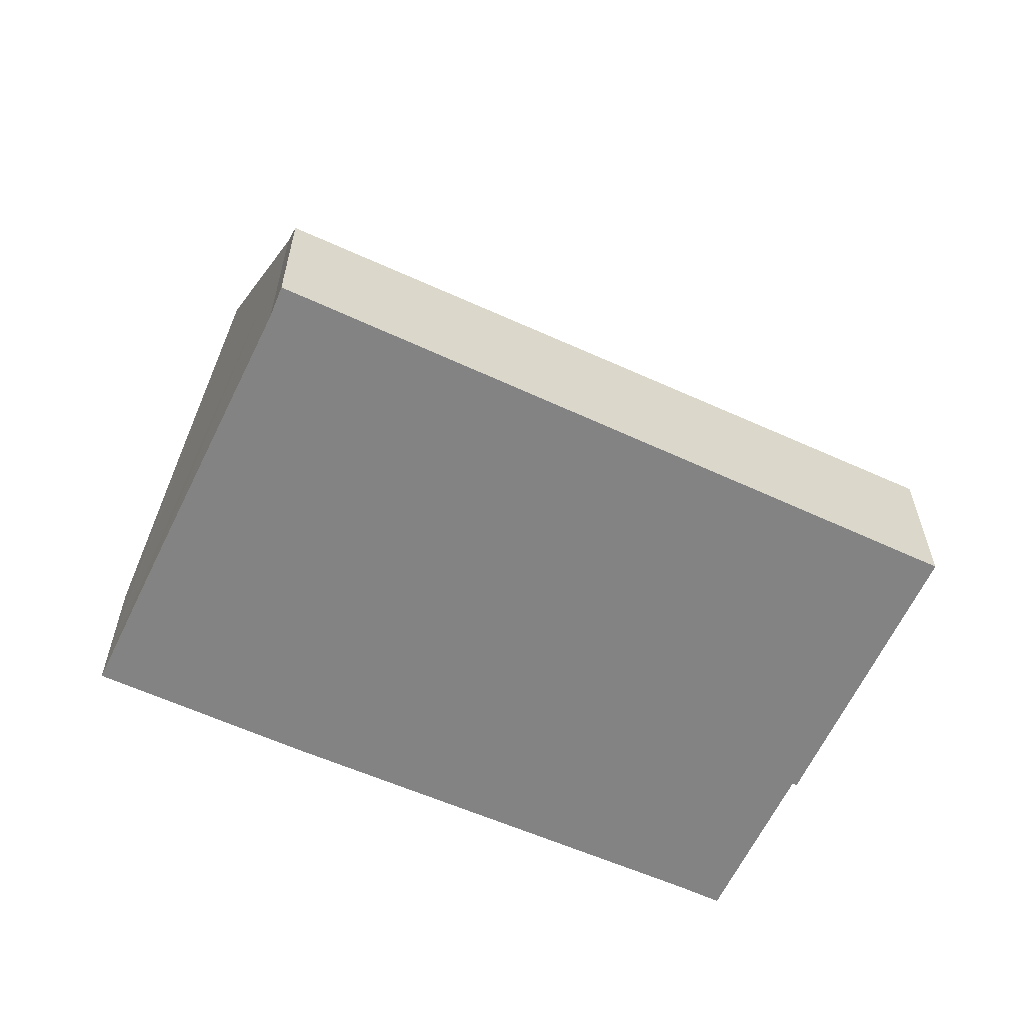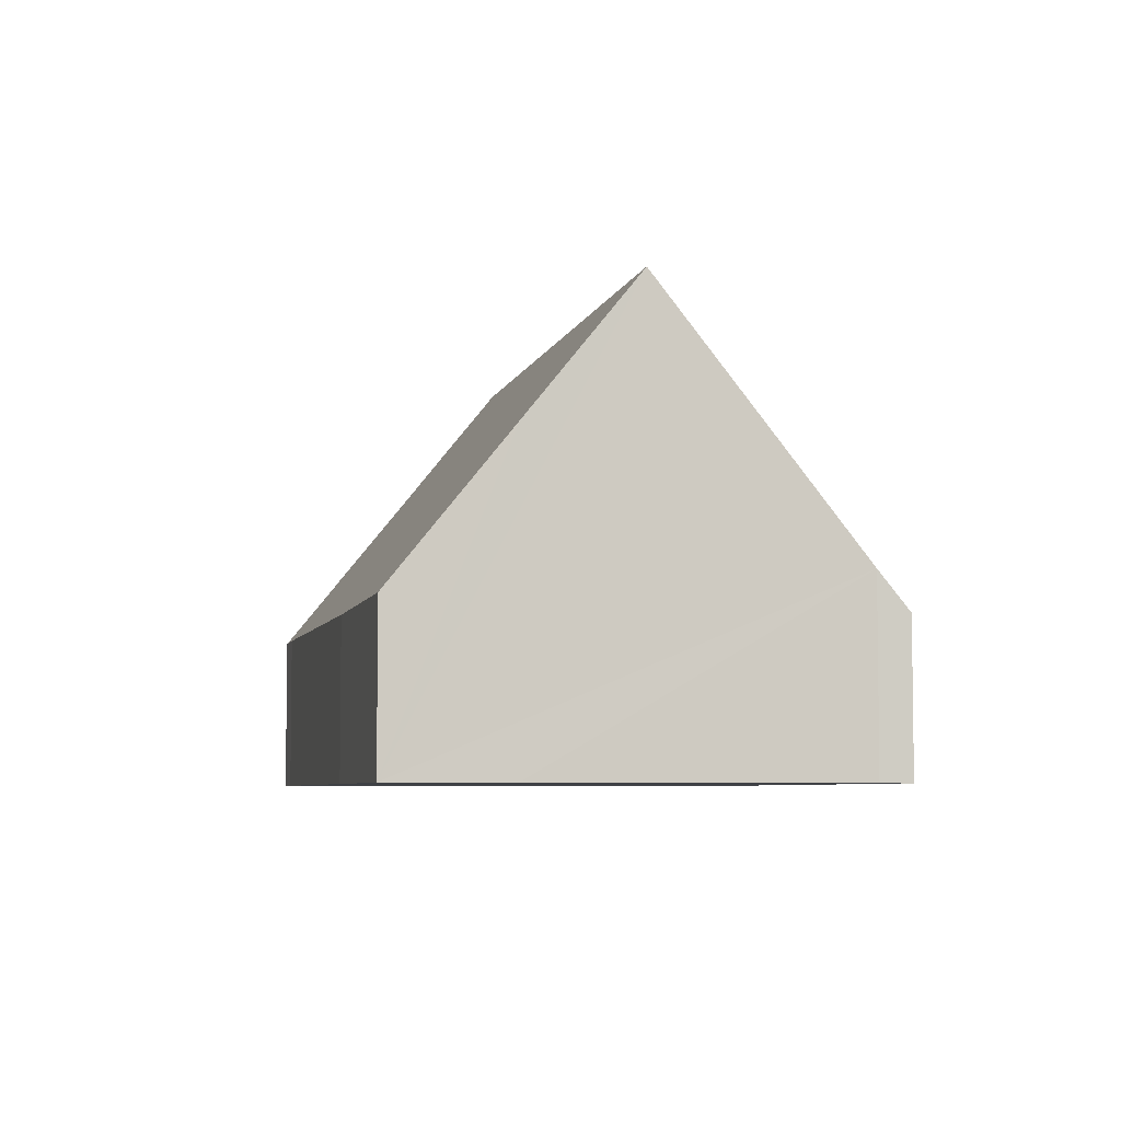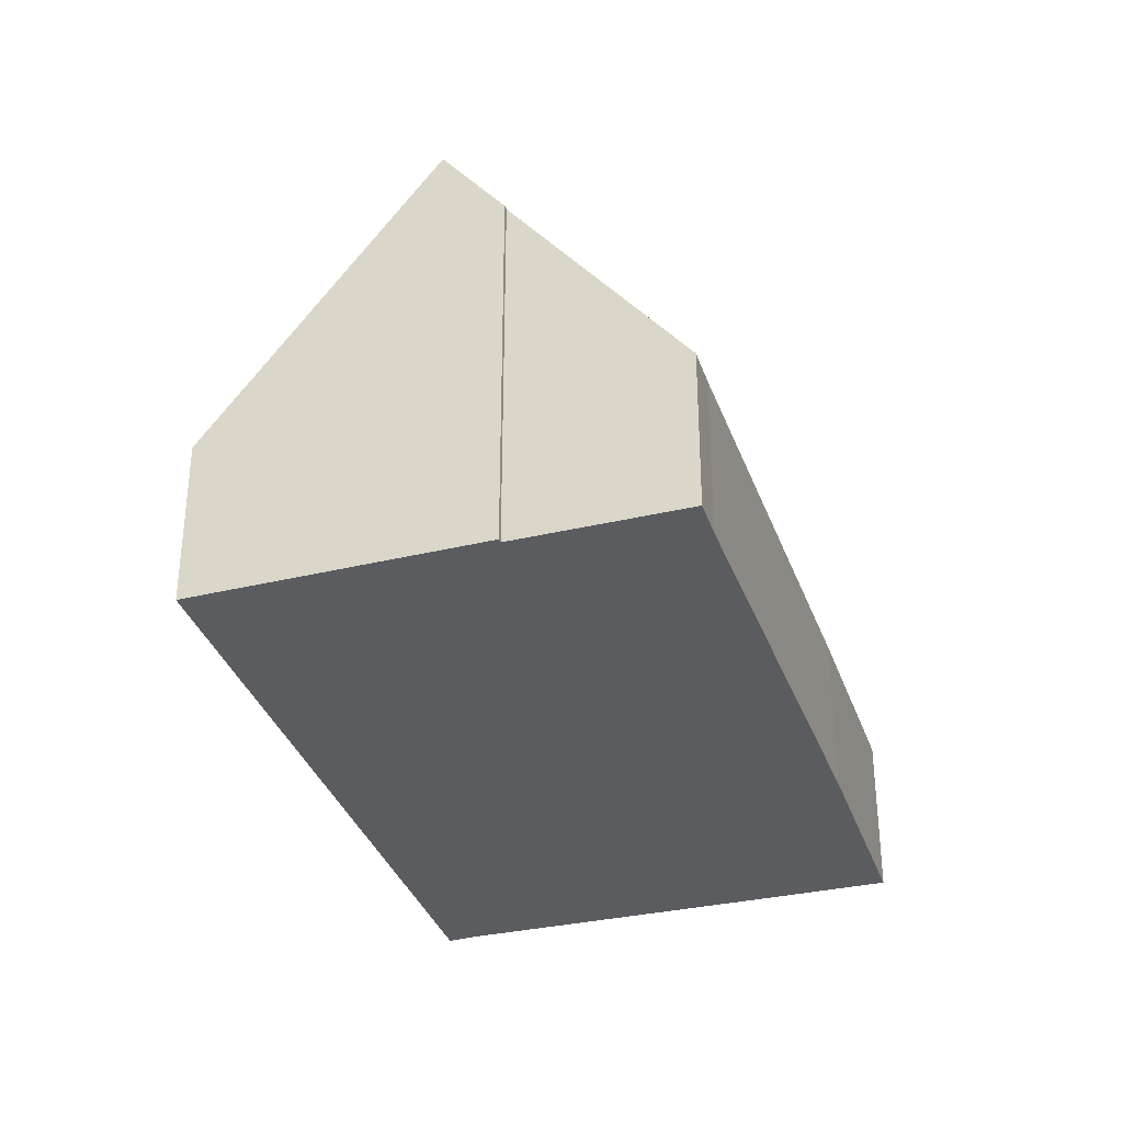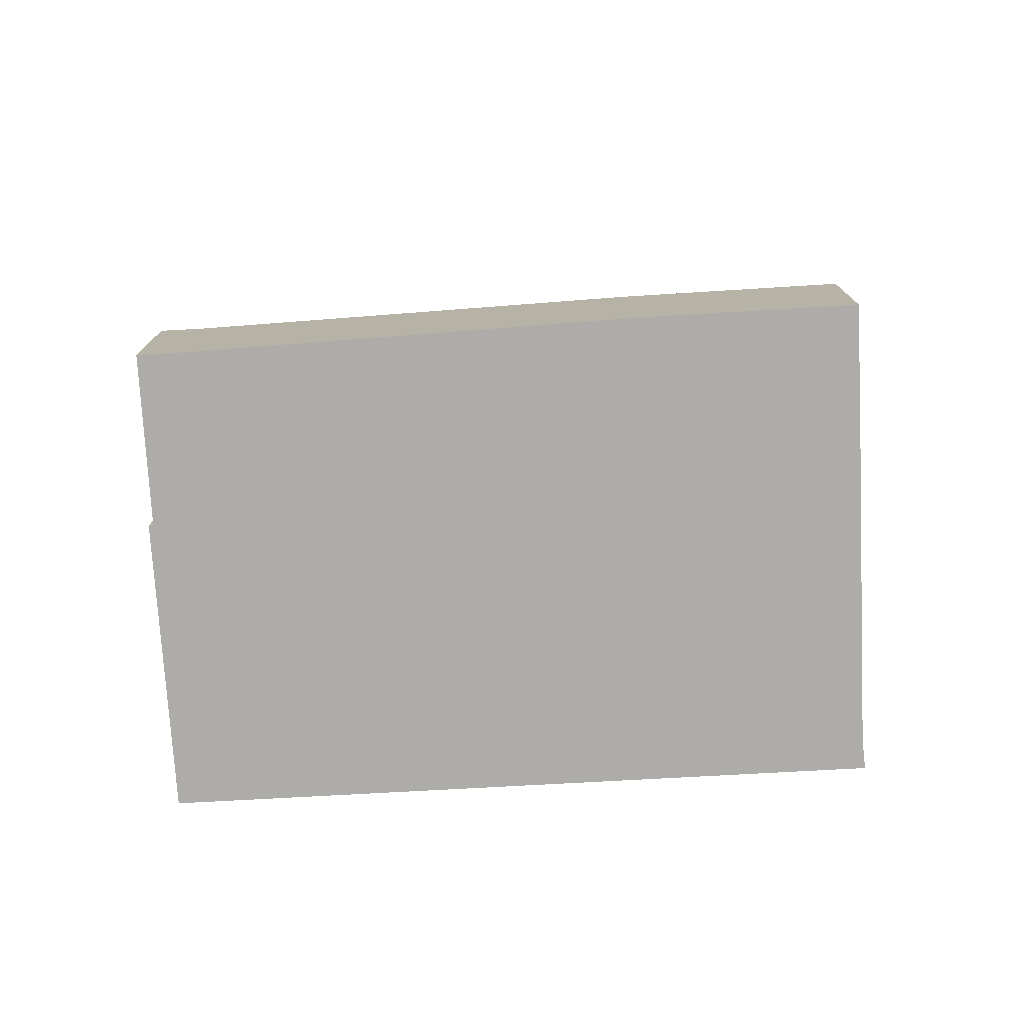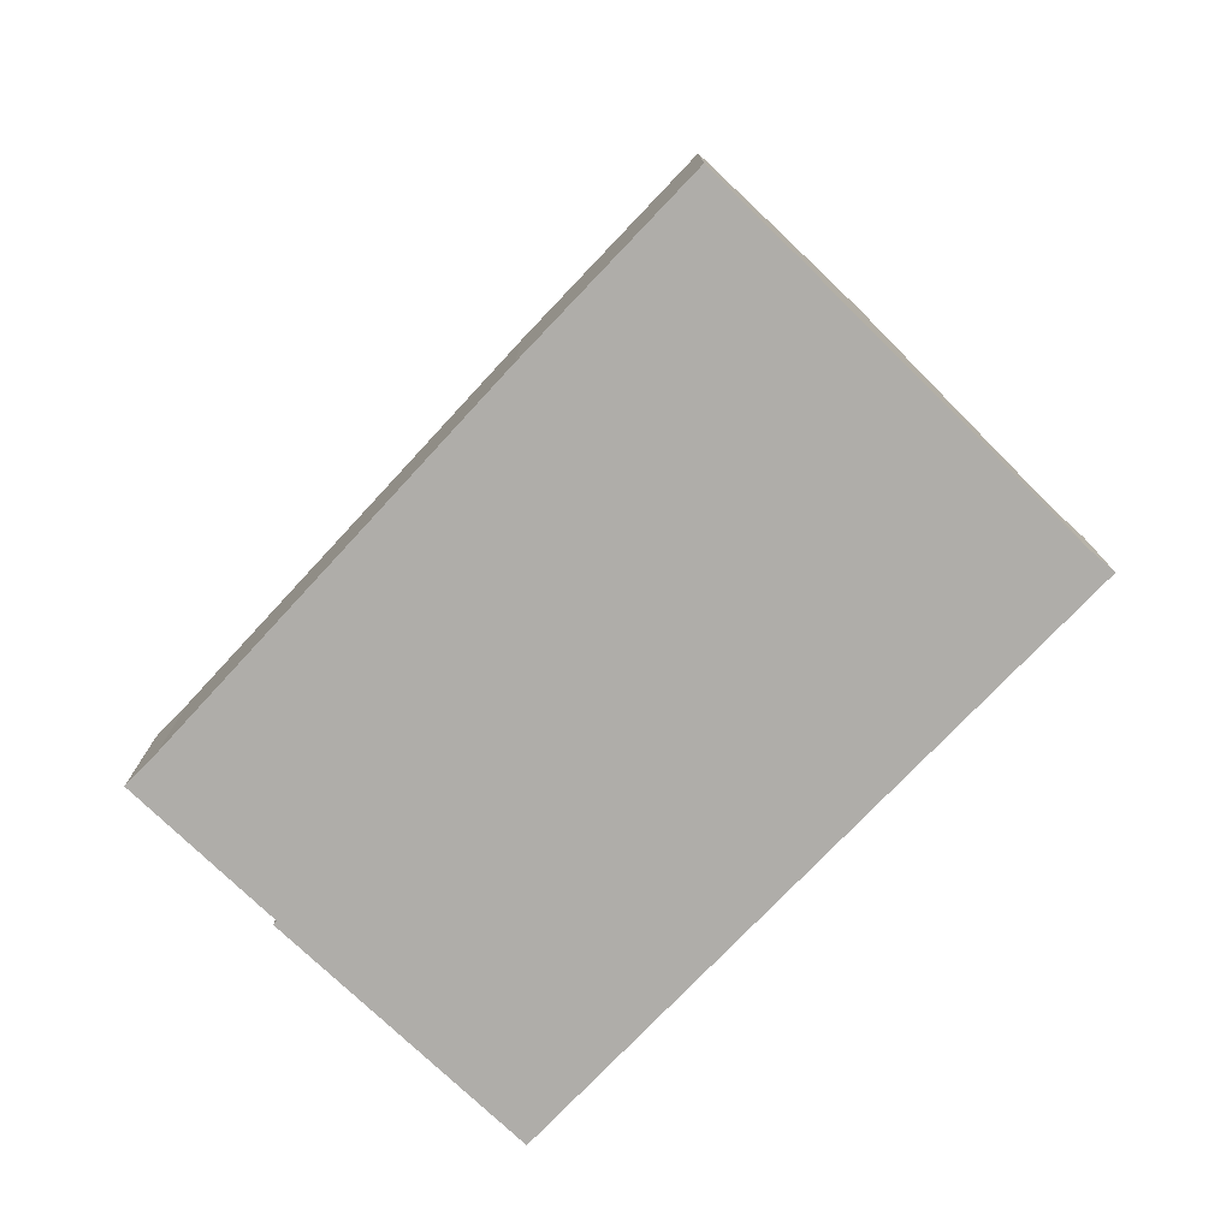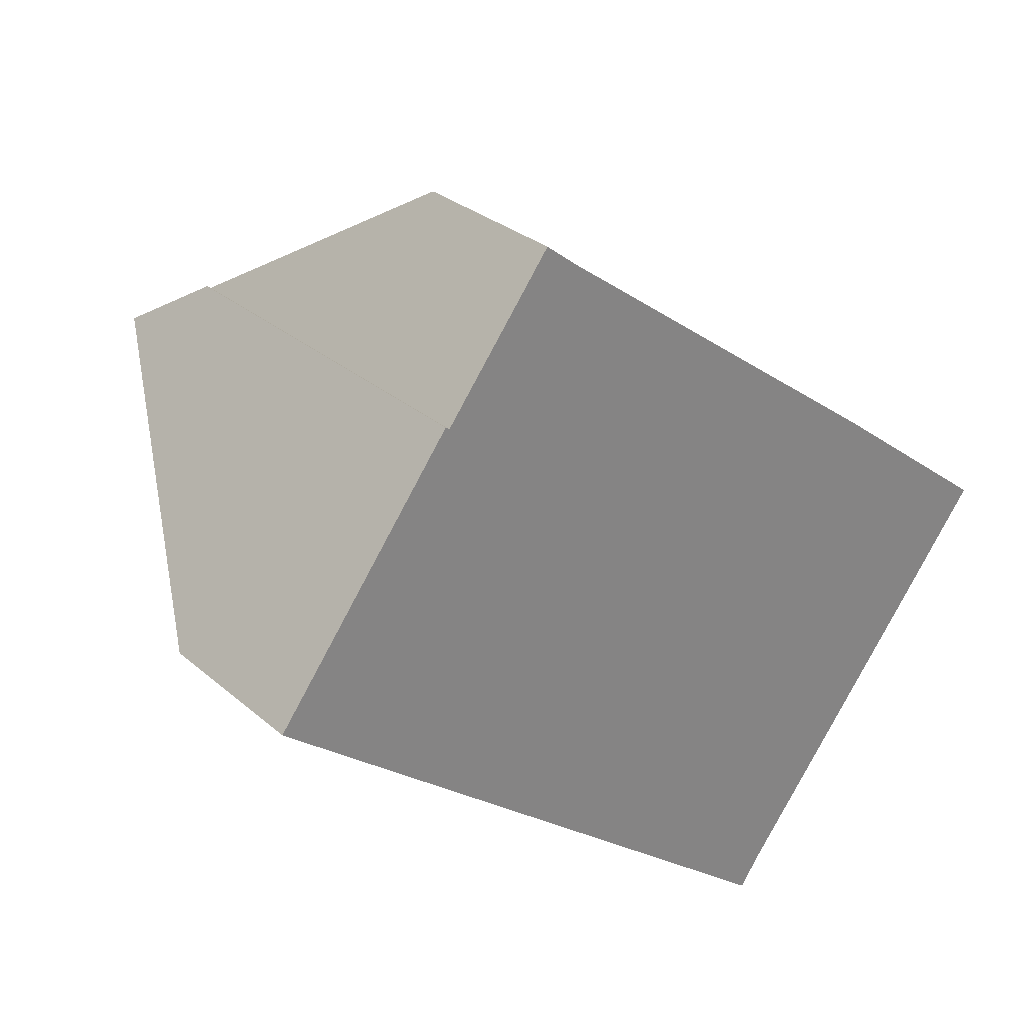
<metadata>
{"format":"obj","ext":"obj","renderer":"f3d","projection":"perspective","resolution":1024,"background":"white","views":[{"elev":-61.2,"azim":-167.6,"up":"+Y"},{"elev":-5.6,"azim":114.2,"up":"+Y"},{"elev":-34.4,"azim":-35.0,"up":"+Y"},{"elev":-76.8,"azim":40.8,"up":"+Y"},{"elev":-77.3,"azim":83.7,"up":"+Y"},{"elev":29.2,"azim":-38.5,"up":"+Z"}]}
</metadata>
<code>
v  14.25 5.657 -2.752
v  12.41 2.862 1.452
v  15.62 2.913 -1
v  12.95 8.238 -4.393
v  2.548 8.238 3.388
v  5.816 2.932 6.31
v  3.306 6.821 4.254
v  5.227 2.913 6.77
v  3.237 6.821 4.305
v  0 3.005 1.84e-16
v  10.56 3.468 -7.425
v  10.23 2.755 -7.902
v  3.237 -2.636e-16 4.305
v  3.306 -2.605e-16 4.254
v  5.816 -3.864e-16 6.31
v  5.227 -4.145e-16 6.77
v  12.41 -8.891e-17 1.452
v  15.62 6.123e-17 -1
v  2.548 -2.075e-16 3.388
v  0 0 0
v  14.25 1.685e-16 -2.752
v  12.95 2.69e-16 -4.393
v  10.56 4.547e-16 -7.425
v  10.23 4.839e-16 -7.902
g defaultobject
f 1 2 3
f 2 1 4
f 2 4 5
f 2 5 6
f 6 5 7
f 6 7 8
f 7 5 9
f 10 11 12
f 11 10 4
f 4 10 5
f 13 7 9
f 7 13 14
f 8 15 6
f 15 8 16
f 15 2 6
f 2 15 17
f 2 17 3
f 3 17 18
f 14 8 7
f 8 14 16
f 10 9 5
f 9 10 13
f 13 10 19
f 19 10 20
f 18 1 3
f 1 18 4
f 4 18 11
f 11 18 21
f 11 21 22
f 11 22 23
f 23 12 11
f 12 23 24
f 12 20 10
f 20 12 24
f 17 21 18
f 21 17 22
f 22 17 23
f 23 17 24
f 24 17 20
f 20 17 15
f 20 15 14
f 14 15 16
f 20 14 19
f 19 14 13

</code>
